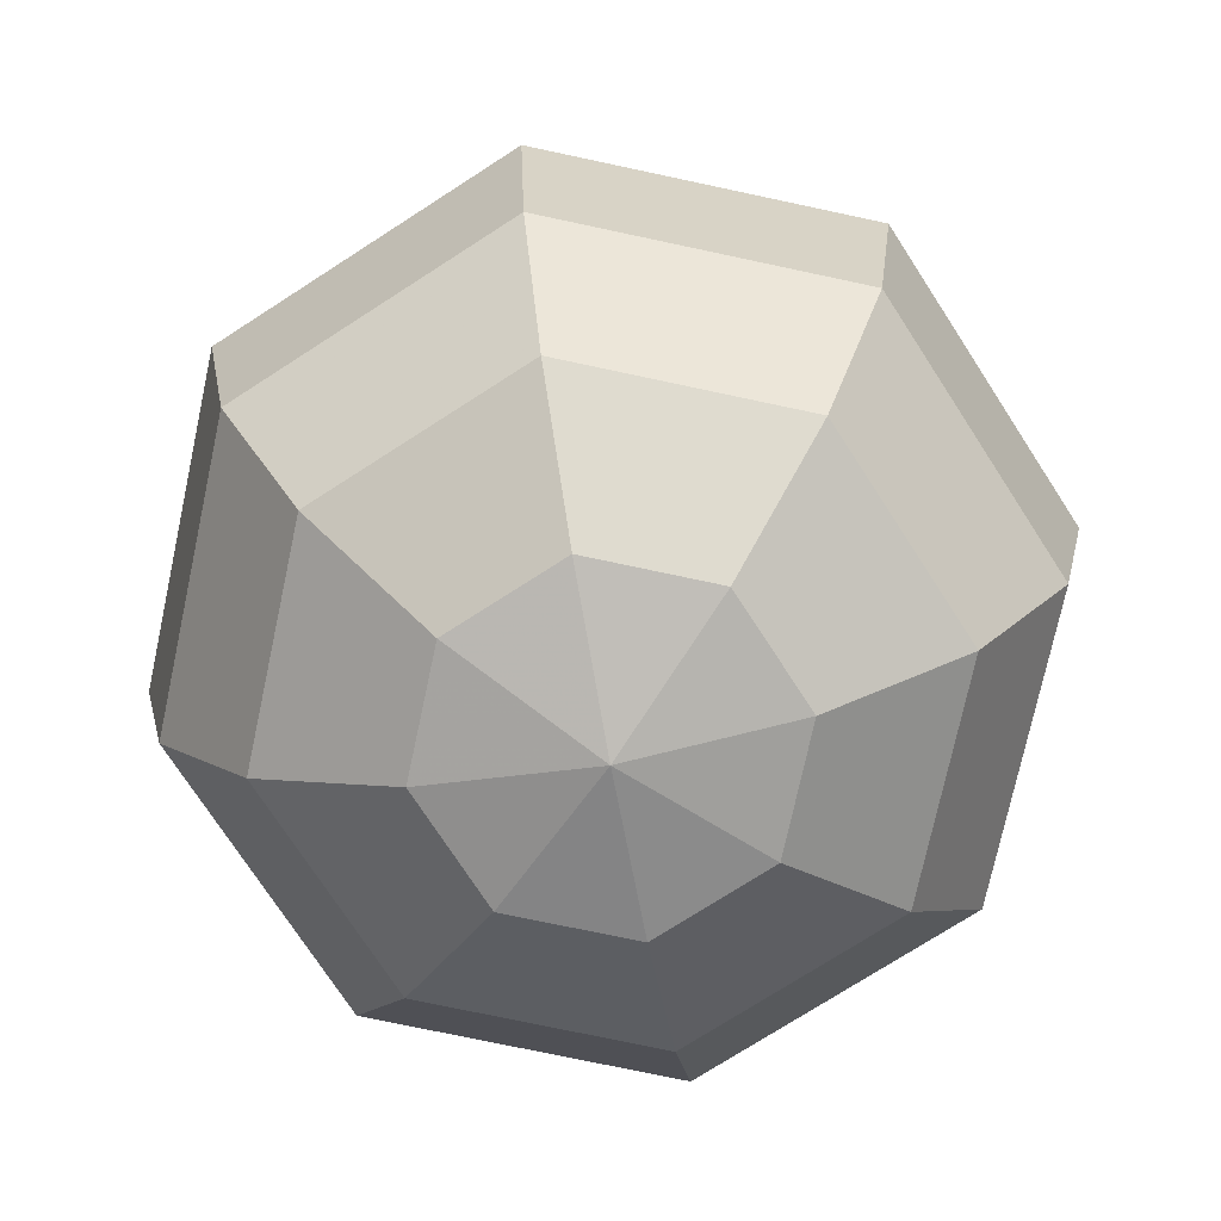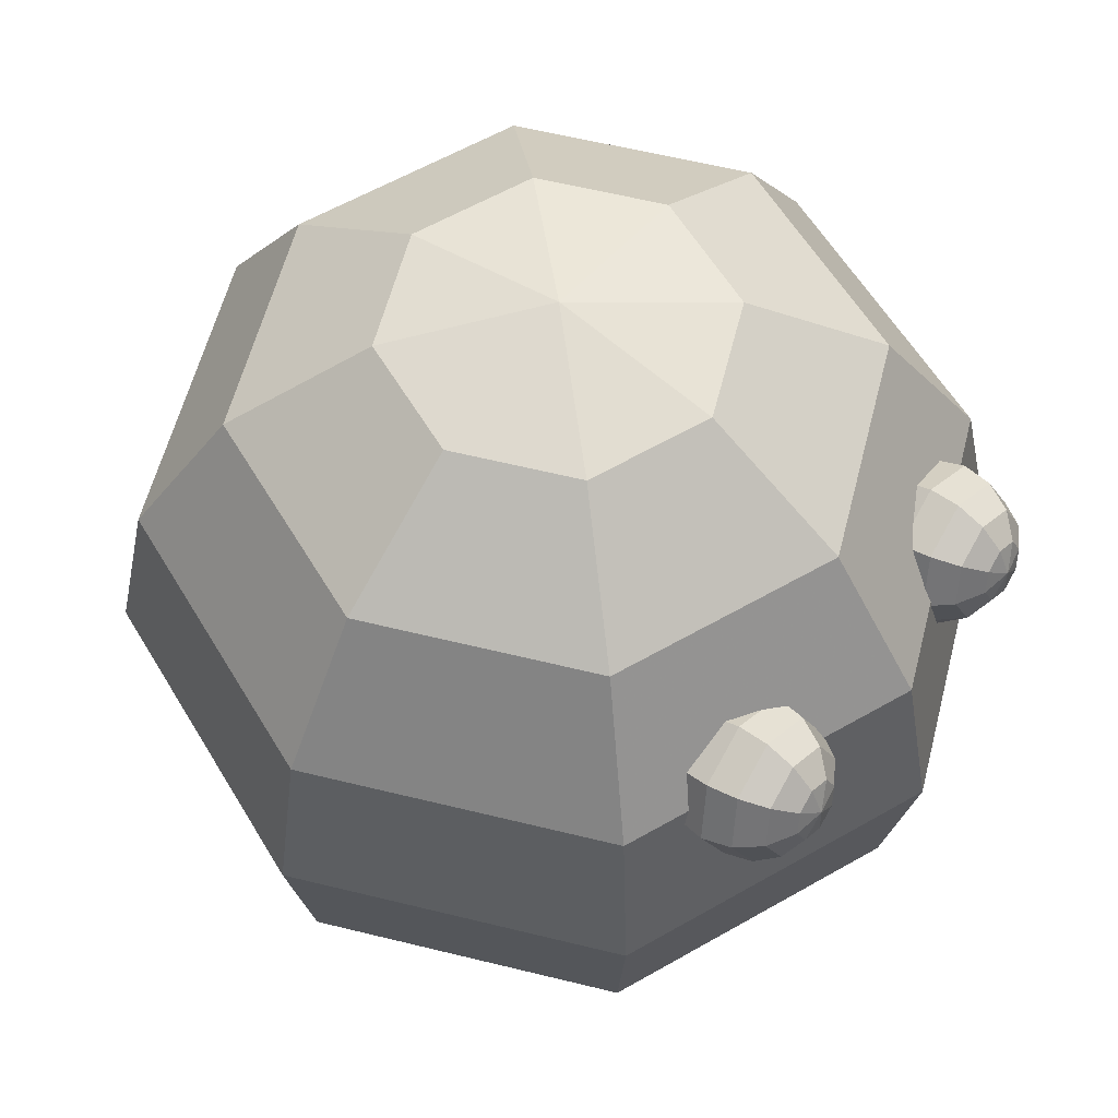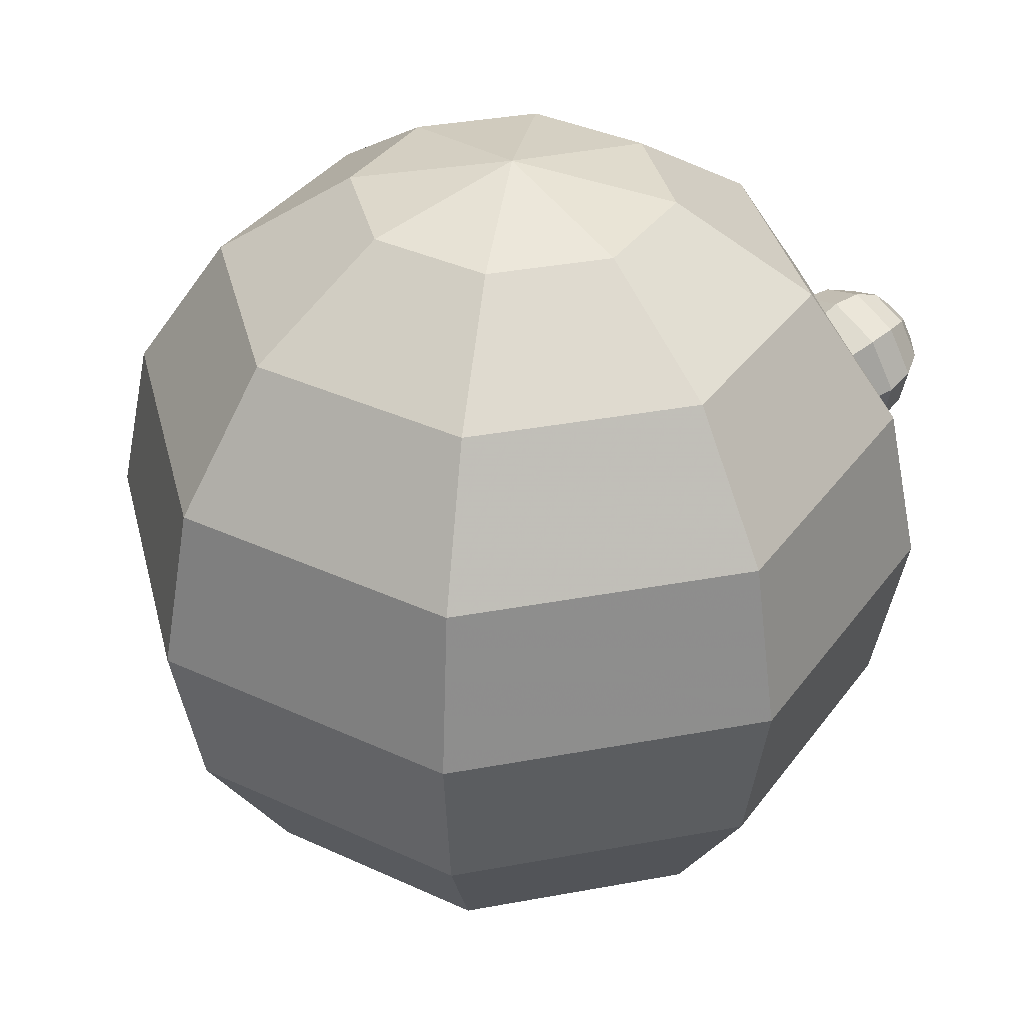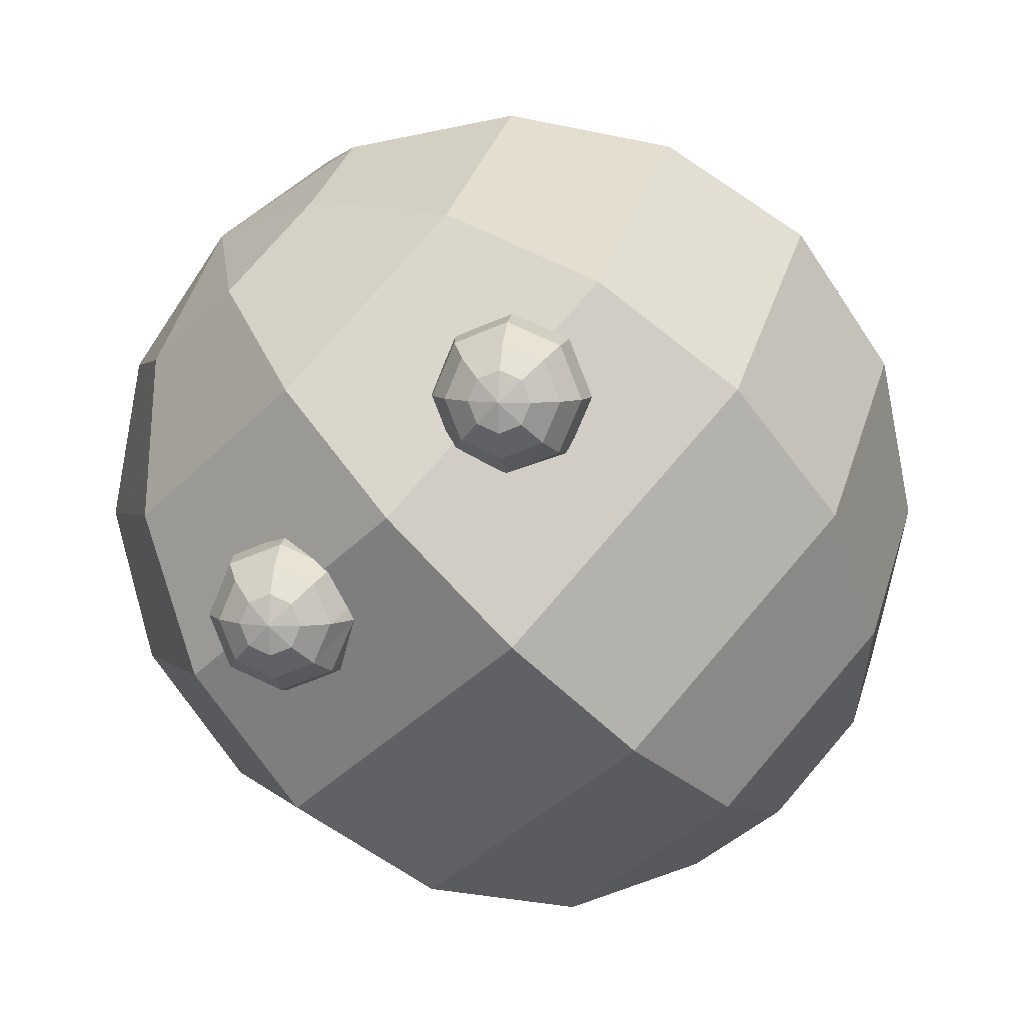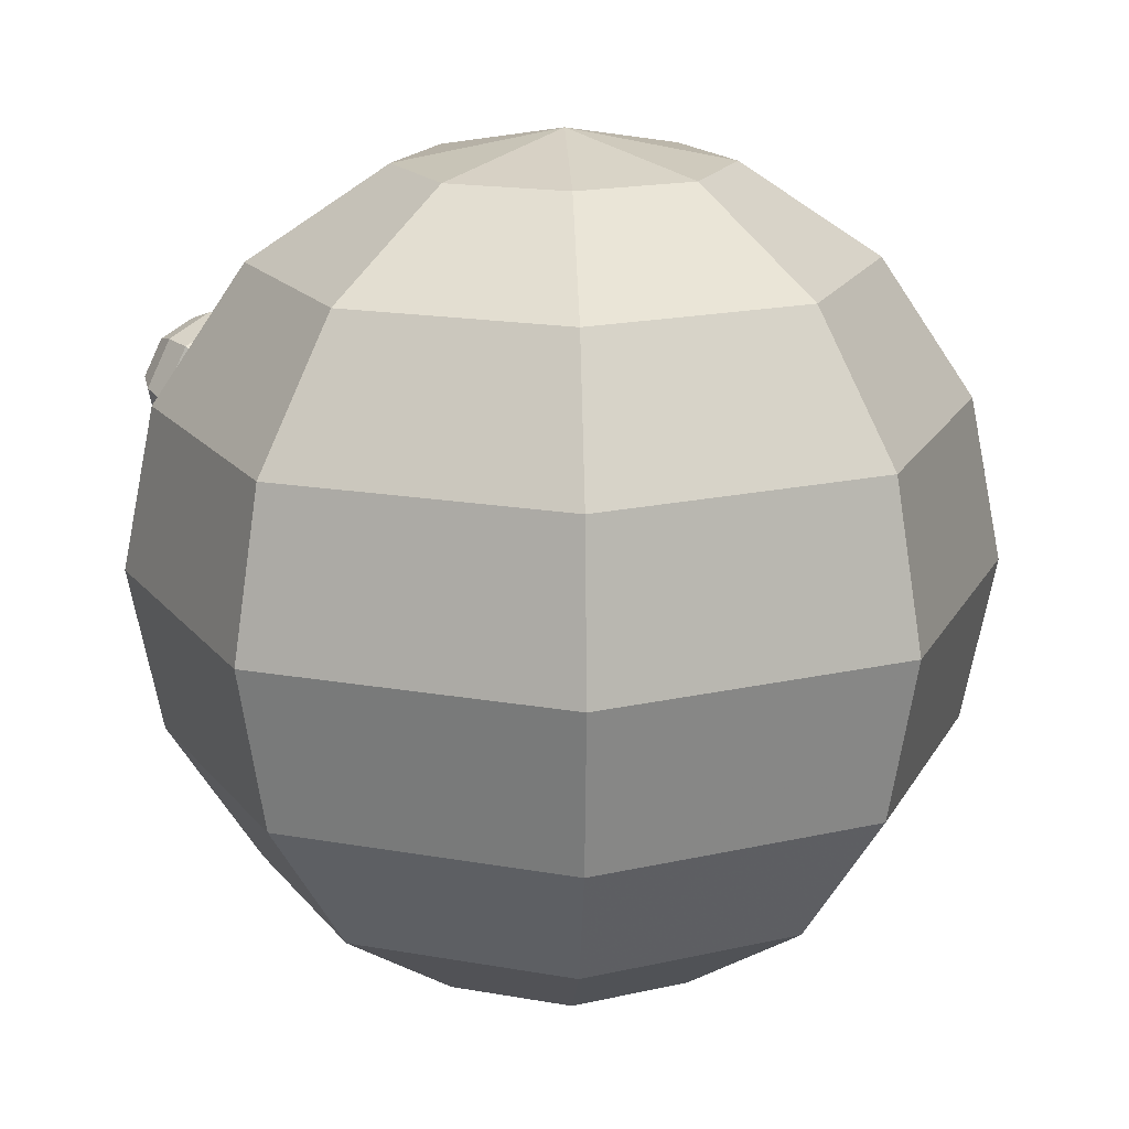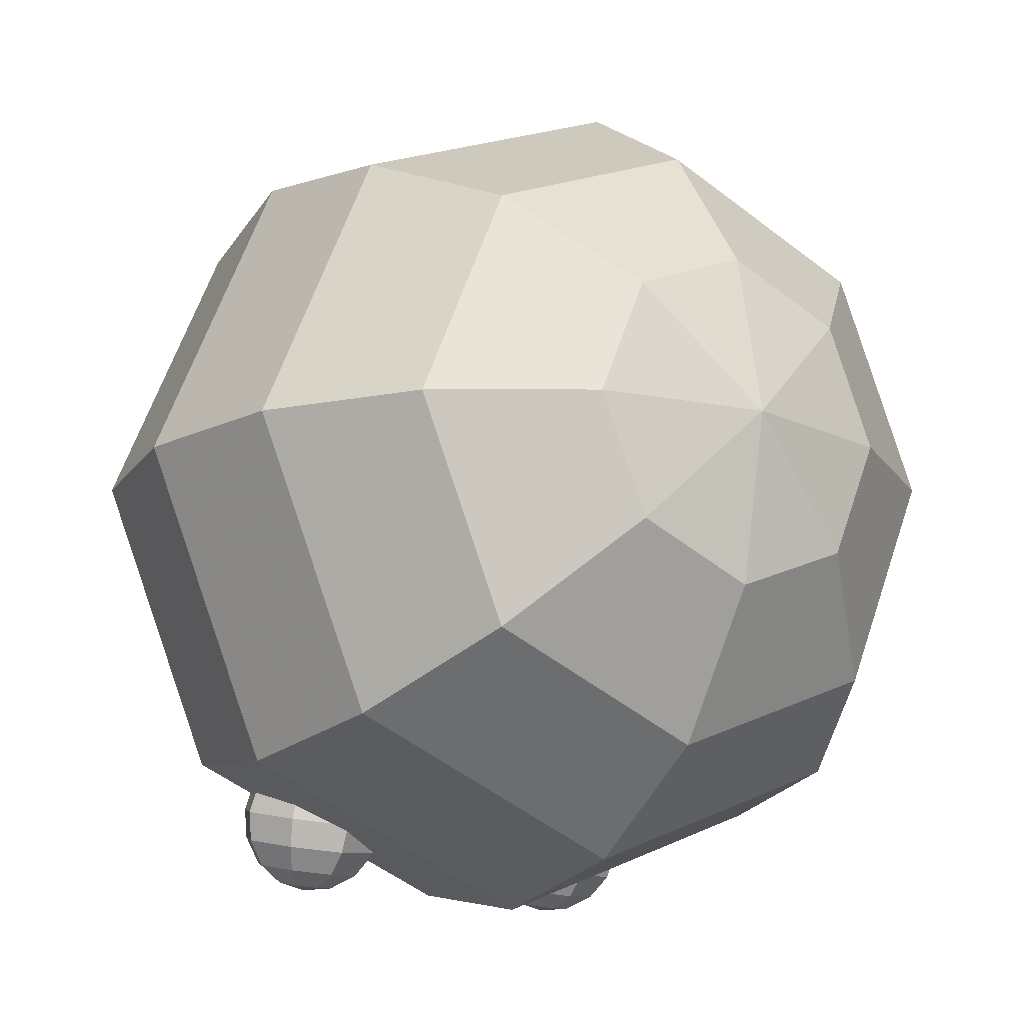
<metadata>
{"format":"obj","ext":"obj","renderer":"f3d","projection":"perspective","resolution":1024,"background":"white","views":[{"elev":-73.7,"azim":10.4,"up":"+Y"},{"elev":58.8,"azim":126.8,"up":"+Y"},{"elev":36.1,"azim":53.8,"up":"+Y"},{"elev":-72.9,"azim":-134.9,"up":"+Z"},{"elev":16.9,"azim":-47.5,"up":"+Y"},{"elev":-15.7,"azim":-33.8,"up":"+Z"}]}
</metadata>
<code>
o pac_001.lwo
v 0 -0.5 0
v 0.1913 -0.4619 0
v 0.1353 -0.4619 -0.1353
v 0 -0.4619 -0.1913
v -0.1353 -0.4619 -0.1353
v -0.1913 -0.4619 0
v -0.1353 -0.4619 0.1353
v 0 -0.4619 0.1913
v 0.1353 -0.4619 0.1353
v 0.3536 -0.3536 0
v 0.25 -0.3536 -0.25
v 0 -0.3536 -0.3536
v -0.25 -0.3536 -0.25
v -0.3536 -0.3536 0
v -0.25 -0.3536 0.25
v 0 -0.3536 0.3536
v 0.25 -0.3536 0.25
v 0.4619 -0.1913 0
v 0.3266 -0.1913 -0.3266
v 0 -0.1913 -0.4619
v -0.3266 -0.1913 -0.3266
v -0.4619 -0.1913 0
v -0.3266 -0.1913 0.3266
v 0 -0.1913 0.4619
v 0.3266 -0.1913 0.3266
v -0.3536 2.552e-12 0.3536
v 0 2.552e-12 0.5
v 0.3536 2.552e-12 0.3536
v 0.4619 0.1913 0
v 0.3266 0.1913 -0.3266
v 0 0.1913 -0.4619
v -0.3266 0.1913 -0.3266
v -0.4619 0.1913 0
v -0.3266 0.1913 0.3266
v 0 0.1913 0.4619
v 0.3266 0.1913 0.3266
v 0.3536 0.3536 0
v 0.25 0.3536 -0.25
v 0 0.3536 -0.3536
v -0.25 0.3536 -0.25
v -0.3536 0.3536 0
v -0.25 0.3536 0.25
v 0 0.3536 0.3536
v 0.25 0.3536 0.25
v 0.1913 0.4619 0
v 0.1353 0.4619 -0.1353
v 0 0.4619 -0.1913
v -0.1353 0.4619 -0.1353
v -0.1913 0.4619 0
v -0.1353 0.4619 0.1353
v 0 0.4619 0.1913
v 0.1353 0.4619 0.1353
v 5.103e-12 0.5 0
v -0.5 2.552e-12 0
v 0.5 2.552e-12 0
v 0 2.552e-12 -0.5
v -0.3536 2.552e-12 -0.3536
v 0 2.552e-12 -0.5
v -0.3536 2.552e-12 -0.3536
v 0.3536 2.552e-12 -0.3536
v 0.3536 2.552e-12 -0.3536
v 0 2.552e-12 0
v -0.1778 0.2644 -0.361
v -0.2407 0.1165 -0.3951
v -0.2667 0.1778 -0.381
v -0.2407 0.2391 -0.3669
v -0.1778 0.2655 -0.3957
v -0.1197 0.242 -0.4011
v -0.1778 0.1054 -0.4326
v -0.2359 0.1289 -0.4272
v -0.2599 0.1855 -0.4141
v -0.2359 0.242 -0.4011
v -0.1778 0.2532 -0.4281
v -0.1333 0.2353 -0.4323
v -0.1149 0.1919 -0.4423
v -0.1333 0.1486 -0.4522
v -0.1778 0.1307 -0.4564
v -0.2223 0.1486 -0.4522
v -0.2407 0.1919 -0.4423
v -0.2223 0.2353 -0.4323
v -0.1778 0.2294 -0.4534
v -0.1537 0.2197 -0.4556
v -0.1438 0.1963 -0.461
v -0.1537 0.1728 -0.4664
v -0.1778 0.1631 -0.4687
v -0.2019 0.1728 -0.4664
v -0.2118 0.1963 -0.461
v -0.2019 0.2197 -0.4556
v -0.1778 0.1978 -0.4676
v -0.1778 0.257 -0.3444
v -0.1413 0.2497 -0.3644
v -0.1958 0.09844 -0.3993
v -0.2383 0.1151 -0.3784
v -0.2619 0.1723 -0.3573
v -0.2548 0.1913 -0.3564
v -0.2365 0.2284 -0.3392
v -0.1169 0.2403 -0.3808
v -0.1041 0.2052 -0.4096
v -0.1147 0.1406 -0.4245
v -0.1778 0.09416 -0.4076
v -0.1005 0.1871 -0.4212
v -0.1194 0.128 -0.4251
v 0.1778 0.2644 -0.361
v 0.2407 0.1165 -0.3951
v 0.2667 0.1778 -0.381
v 0.2407 0.2391 -0.3669
v 0.1778 0.2655 -0.3957
v 0.1197 0.242 -0.4011
v 0.1778 0.1054 -0.4326
v 0.2359 0.1289 -0.4272
v 0.2599 0.1855 -0.4141
v 0.2359 0.242 -0.4011
v 0.1778 0.2532 -0.4281
v 0.1333 0.2353 -0.4323
v 0.1149 0.1919 -0.4423
v 0.1333 0.1486 -0.4522
v 0.1778 0.1307 -0.4564
v 0.2223 0.1486 -0.4522
v 0.2407 0.1919 -0.4423
v 0.2223 0.2353 -0.4323
v 0.1778 0.2294 -0.4534
v 0.1537 0.2197 -0.4556
v 0.1438 0.1963 -0.461
v 0.1537 0.1728 -0.4664
v 0.1778 0.1631 -0.4687
v 0.2019 0.1728 -0.4664
v 0.2118 0.1963 -0.461
v 0.2019 0.2197 -0.4556
v 0.1778 0.1978 -0.4676
v 0.1778 0.257 -0.3444
v 0.1413 0.2497 -0.3644
v 0.1958 0.09844 -0.3993
v 0.2383 0.1151 -0.3784
v 0.2619 0.1723 -0.3573
v 0.2548 0.1913 -0.3564
v 0.2365 0.2284 -0.3392
v 0.1169 0.2403 -0.3808
v 0.1041 0.2052 -0.4096
v 0.1147 0.1406 -0.4245
v 0.1778 0.09416 -0.4076
v 0.1005 0.1871 -0.4212
v 0.102 0.1913 -0.4197
v 0.1194 0.128 -0.4251
v -0.102 0.1913 -0.4197
f 3 2 1
f 4 3 1
f 5 4 1
f 6 5 1
f 7 6 1
f 8 7 1
f 9 8 1
f 2 9 1
f 3 10 2
f 11 10 3
f 12 11 3
f 4 12 3
f 12 4 5
f 13 12 5
f 14 5 6
f 14 13 5
f 14 6 7
f 15 14 7
f 16 7 8
f 16 15 7
f 9 16 8
f 17 16 9
f 10 17 9
f 2 10 9
f 11 18 10
f 19 18 11
f 20 19 11
f 12 20 11
f 20 12 13
f 21 20 13
f 22 13 14
f 22 21 13
f 22 14 15
f 23 22 15
f 24 15 16
f 24 23 15
f 17 24 16
f 25 24 17
f 18 25 17
f 10 18 17
f 19 55 18
f 60 55 19
f 56 60 19
f 20 56 19
f 56 20 21
f 57 56 21
f 54 21 22
f 54 57 21
f 54 22 23
f 26 54 23
f 27 23 24
f 27 26 23
f 25 27 24
f 28 27 25
f 55 28 25
f 18 55 25
f 30 29 55
f 61 30 55
f 58 30 61
f 31 30 58
f 32 58 59
f 32 31 58
f 32 59 54
f 33 32 54
f 34 54 26
f 34 33 54
f 34 26 27
f 35 34 27
f 36 35 27
f 28 36 27
f 55 36 28
f 29 36 55
f 38 37 29
f 30 38 29
f 31 38 30
f 39 38 31
f 40 31 32
f 40 39 31
f 40 32 33
f 41 40 33
f 42 33 34
f 42 41 33
f 42 34 35
f 43 42 35
f 44 43 35
f 36 44 35
f 29 44 36
f 37 44 29
f 46 45 37
f 38 46 37
f 39 46 38
f 47 46 39
f 48 39 40
f 48 47 39
f 48 40 41
f 49 48 41
f 50 41 42
f 50 49 41
f 50 42 43
f 51 50 43
f 52 51 43
f 44 52 43
f 37 52 44
f 45 52 37
f 46 53 45
f 47 53 46
f 53 47 48
f 53 48 49
f 53 49 50
f 53 50 51
f 52 53 51
f 45 53 52
f 60 56 62
f 55 60 62
f 57 54 62
f 56 57 62
f 59 58 62
f 54 59 62
f 61 55 62
f 58 61 62
f 65 70 64
f 65 71 70
f 72 71 65
f 66 72 65
f 67 72 66
f 63 67 66
f 67 68 74
f 73 67 74
f 77 102 69
f 77 76 102
f 70 77 69
f 78 77 70
f 71 78 70
f 71 79 78
f 80 79 71
f 72 80 71
f 67 73 80
f 72 67 80
f 73 74 82
f 81 73 82
f 83 74 75
f 82 74 83
f 84 75 76
f 83 75 84
f 85 76 77
f 85 84 76
f 78 85 77
f 86 85 78
f 79 86 78
f 79 87 86
f 80 87 79
f 80 88 87
f 73 81 88
f 80 73 88
f 81 82 89
f 89 82 83
f 89 83 84
f 89 84 85
f 86 89 85
f 87 89 86
f 88 89 87
f 88 81 89
f 63 90 91
f 93 64 92
f 94 65 93
f 65 64 93
f 96 66 65
f 95 96 65
f 95 65 94
f 63 66 96
f 90 63 96
f 67 63 91
f 67 91 68
f 68 91 97
f 68 97 98
f 69 102 100
f 64 70 92
f 70 69 92
f 92 69 100
f 74 68 98
f 74 98 75
f 75 144 101
f 75 98 144
f 75 101 76
f 76 99 102
f 76 101 99
f 110 105 104
f 111 105 110
f 111 112 105
f 112 106 105
f 112 107 106
f 107 103 106
f 108 107 114
f 107 113 114
f 143 117 109
f 116 117 143
f 117 110 109
f 117 118 110
f 118 111 110
f 119 111 118
f 119 120 111
f 120 112 111
f 113 107 120
f 107 112 120
f 114 113 122
f 113 121 122
f 114 123 115
f 114 122 123
f 115 124 116
f 115 123 124
f 116 125 117
f 124 125 116
f 125 118 117
f 125 126 118
f 126 119 118
f 127 119 126
f 127 120 119
f 128 120 127
f 121 113 128
f 113 120 128
f 122 121 129
f 122 129 123
f 123 129 124
f 124 129 125
f 129 126 125
f 129 127 126
f 129 128 127
f 121 128 129
f 130 103 131
f 104 133 132
f 105 134 133
f 104 105 133
f 106 136 105
f 136 135 105
f 105 135 134
f 106 103 136
f 103 130 136
f 103 107 131
f 131 107 108
f 131 108 137
f 137 108 138
f 143 109 140
f 110 104 132
f 109 110 132
f 109 132 140
f 108 114 138
f 138 114 115
f 142 115 141
f 138 115 142
f 141 115 116
f 139 116 143
f 141 116 139

</code>
